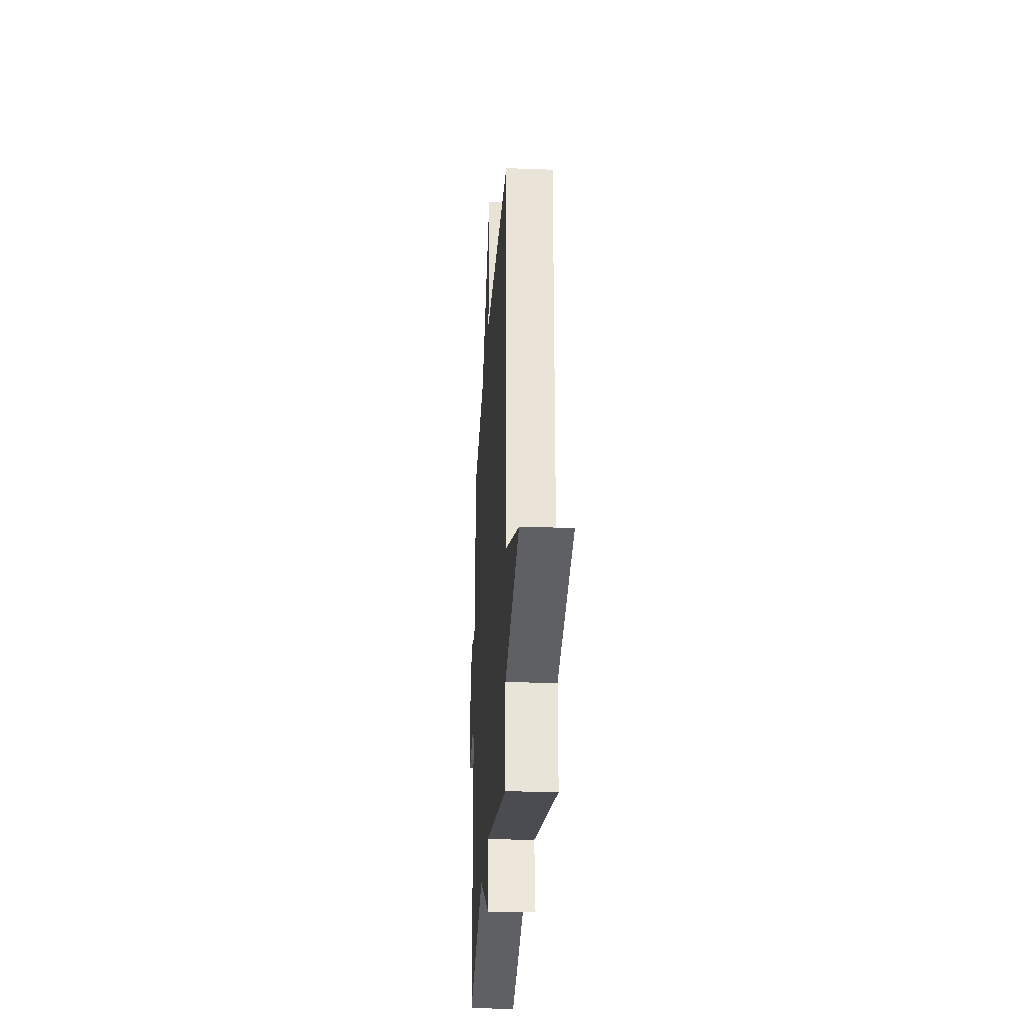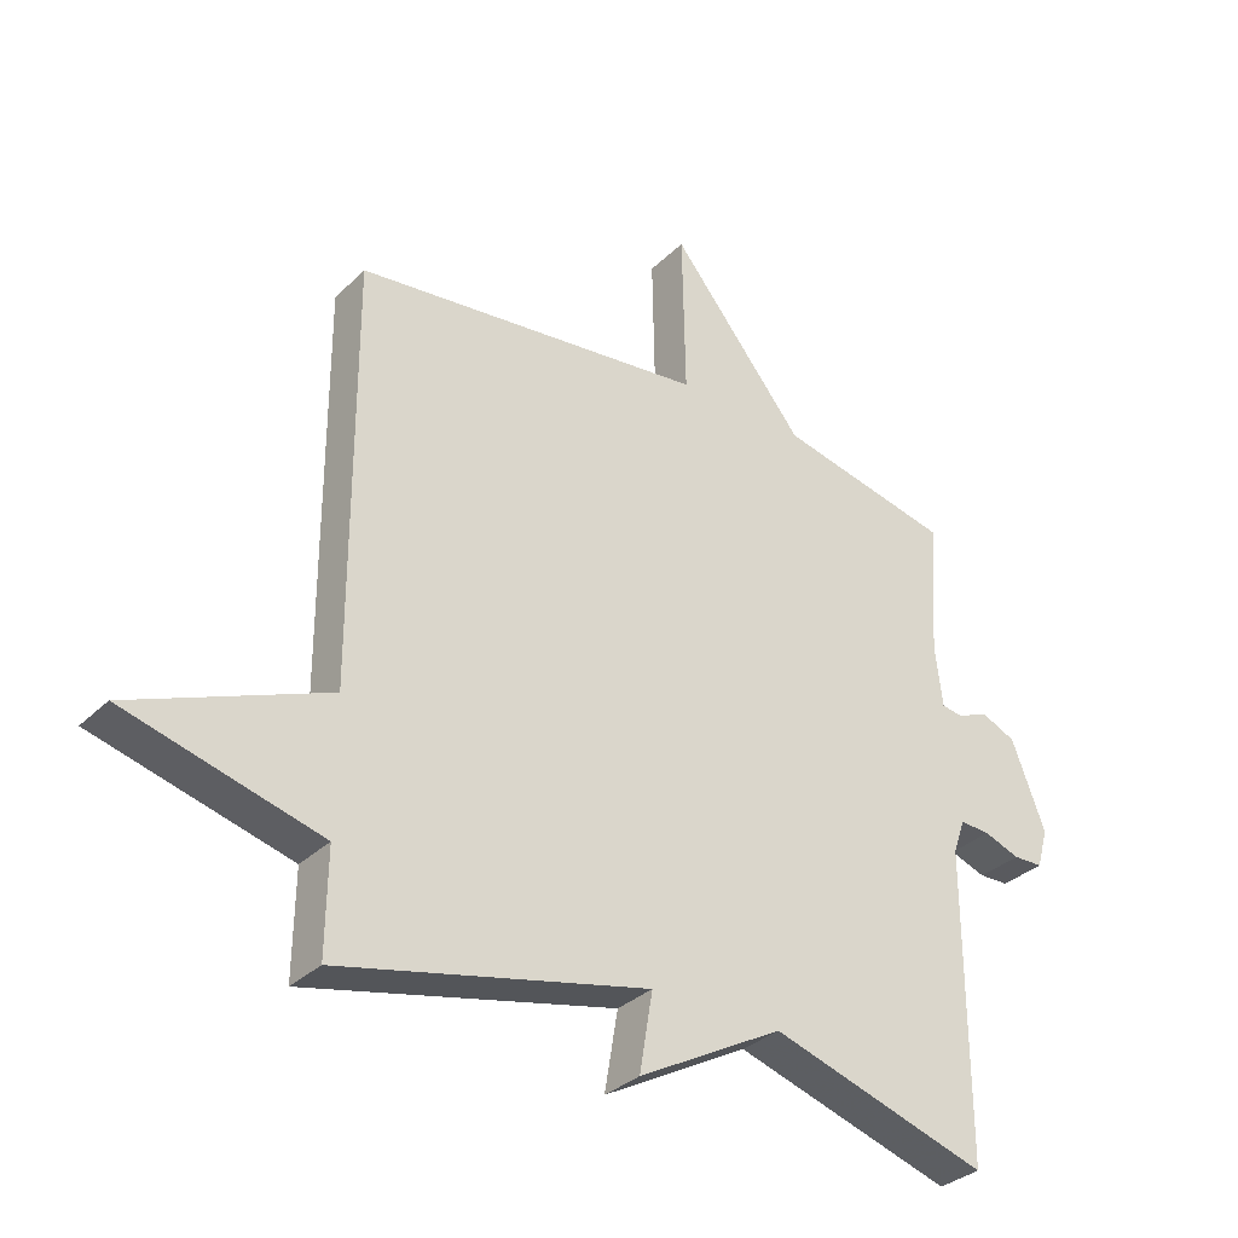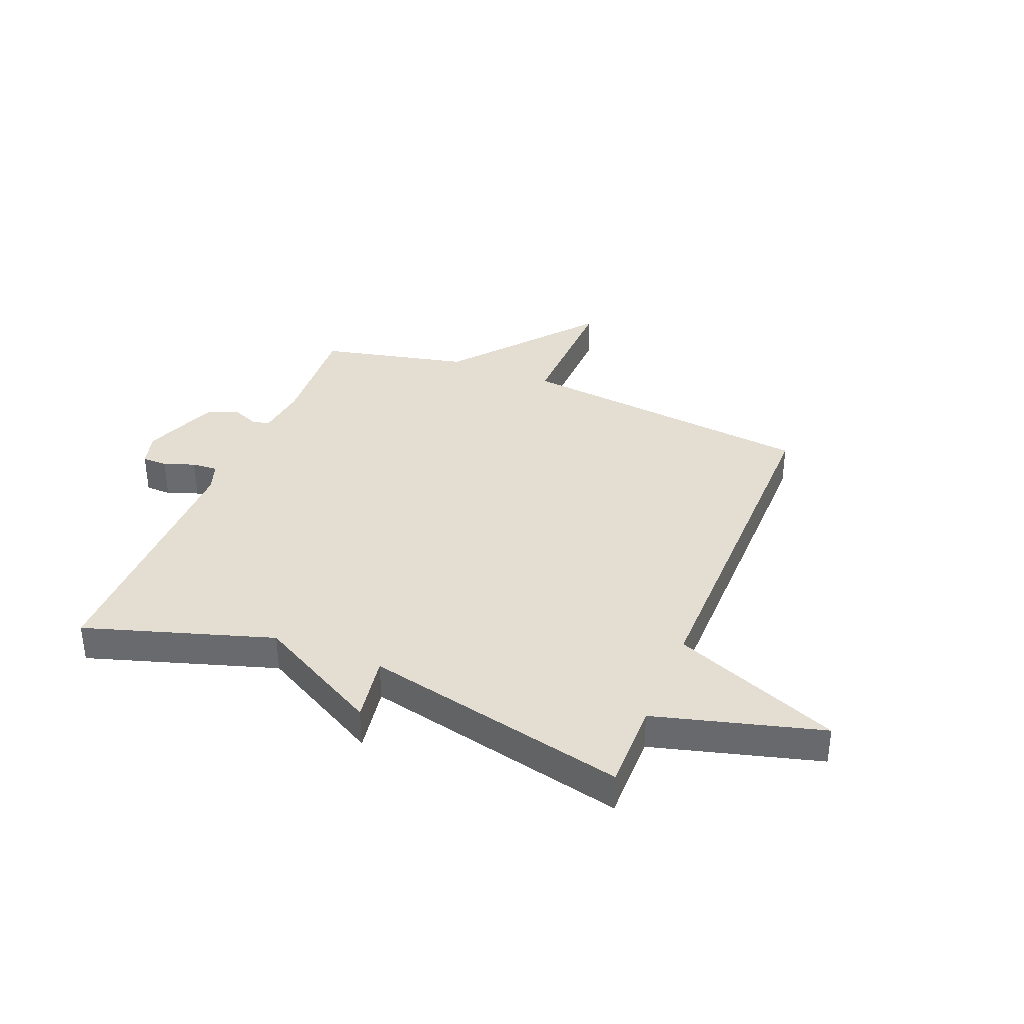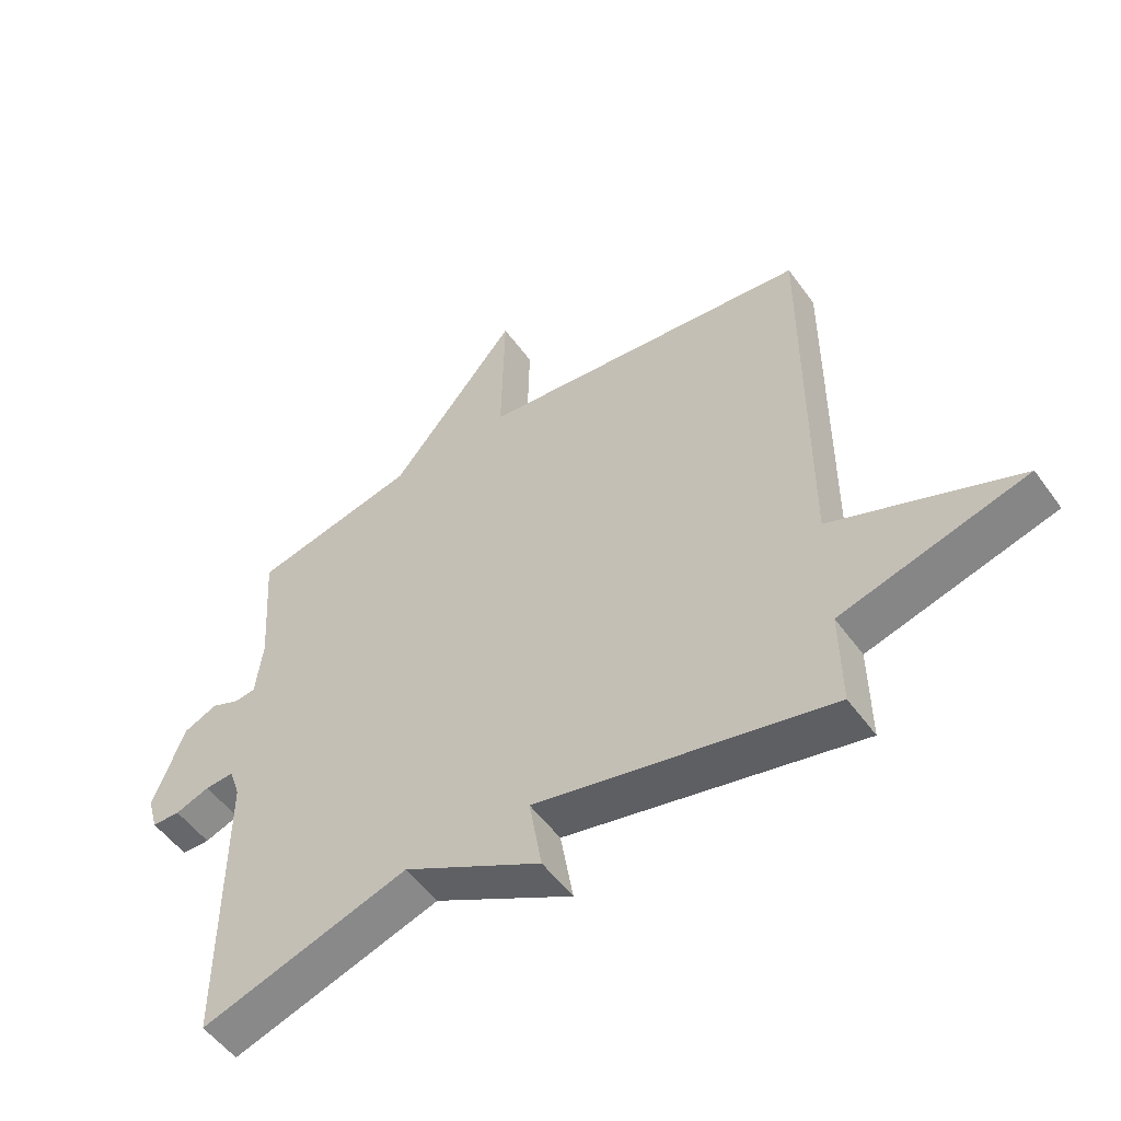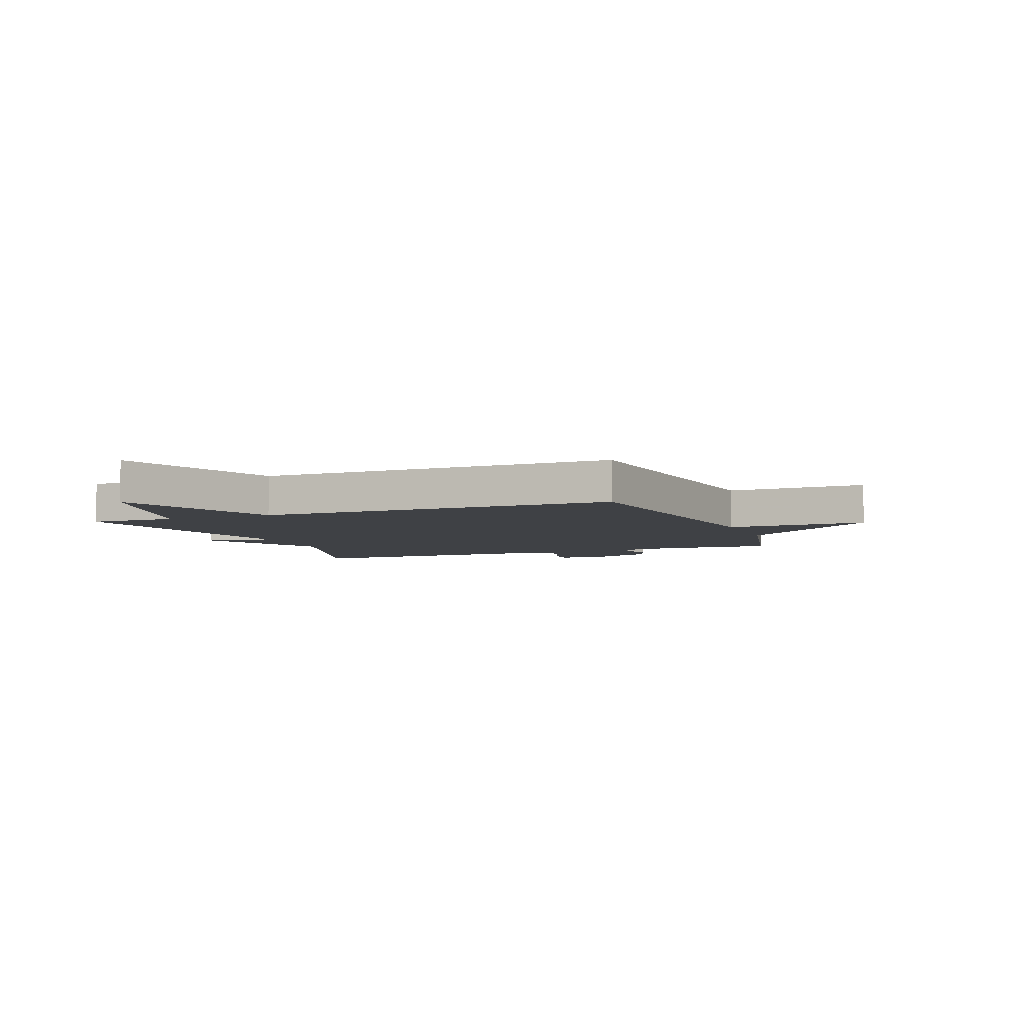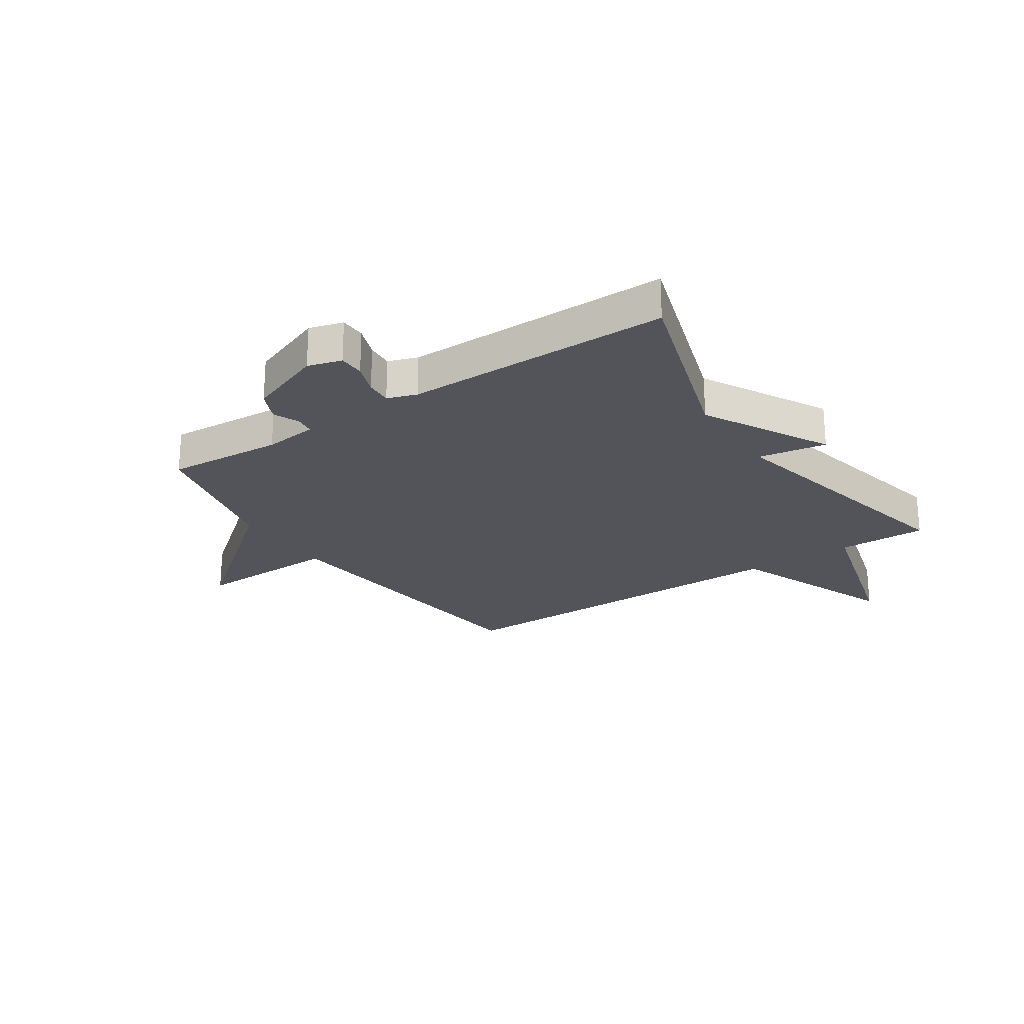
<metadata>
{"format":"obj","ext":"obj","renderer":"f3d","projection":"perspective","resolution":1024,"background":"white","views":[{"elev":-27.9,"azim":-93.4,"up":"+Z"},{"elev":-32.7,"azim":-37.2,"up":"+Z"},{"elev":36.3,"azim":-157.9,"up":"+Y"},{"elev":-52.9,"azim":-145.1,"up":"+Z"},{"elev":-5.5,"azim":-68.7,"up":"+Y"},{"elev":-23.8,"azim":123.7,"up":"+Y"}]}
</metadata>
<code>
v -0.5 0.07 -0.5
v -0.498 0.07 -0.343
v -0.794 0.07 -0.262
v -0.498 0.07 -0.143
v -0.5 0.07 0.5
v 0.036 0.07 0.56
v 0.031 0.07 0.814
v 0.236 0.07 0.56
v 0.5 0.07 0.5
v 0.486 0.07 0.294
v 0.497 0.07 0.2
v 0.53 0.07 0.195
v 0.577 0.07 0.215
v 0.63 0.07 0.191
v 0.681 0.07 0.057
v 0.664 0.07 -0.003
v 0.619 0.07 -0.004
v 0.564 0.07 0.016
v 0.518 0.07 0.019
v 0.5 0.07 -0.033
v 0.5 0.07 -0.5
v 0.168 0.07 -0.395
v -0.052 0.07 -0.515
v -0.032 0.07 -0.395
v -0.5 0 -0.5
v -0.498 0 -0.343
v -0.794 0 -0.262
v -0.498 0 -0.143
v -0.5 0 0.5
v 0.036 0 0.56
v 0.031 0 0.814
v 0.236 0 0.56
v 0.5 0 0.5
v 0.486 0 0.294
v 0.497 0 0.2
v 0.53 0 0.195
v 0.577 0 0.215
v 0.63 0 0.191
v 0.681 0 0.057
v 0.664 0 -0.003
v 0.619 0 -0.004
v 0.564 0 0.016
v 0.518 0 0.019
v 0.5 0 -0.033
v 0.5 0 -0.5
v 0.168 0 -0.395
v -0.052 0 -0.515
v -0.032 0 -0.395
f 22 23 24
f 20 21 22
f 19 20 22 24
f 16 17 18
f 15 16 18
f 14 15 18
f 13 14 18
f 12 13 18
f 11 12 18 19
f 24 1 2
f 19 24 2
f 11 19 2
f 10 11 2
f 6 7 8
f 8 9 10
f 6 8 10
f 5 6 10
f 4 5 10
f 2 3 4
f 2 4 10
f 48 47 46
f 46 45 44
f 48 46 44 43
f 42 41 40
f 42 40 39
f 42 39 38
f 42 38 37
f 42 37 36
f 43 42 36 35
f 26 25 48
f 26 48 43
f 26 43 35
f 26 35 34
f 32 31 30
f 34 33 32
f 34 32 30
f 34 30 29
f 34 29 28
f 28 27 26
f 34 28 26
f 1 25 26 2
f 2 26 27 3
f 3 27 28 4
f 4 28 29 5
f 5 29 30 6
f 6 30 31 7
f 7 31 32 8
f 8 32 33 9
f 9 33 34 10
f 10 34 35 11
f 11 35 36 12
f 12 36 37 13
f 13 37 38 14
f 14 38 39 15
f 15 39 40 16
f 16 40 41 17
f 17 41 42 18
f 18 42 43 19
f 19 43 44 20
f 20 44 45 21
f 21 45 46 22
f 22 46 47 23
f 23 47 48 24
f 24 48 25 1

</code>
